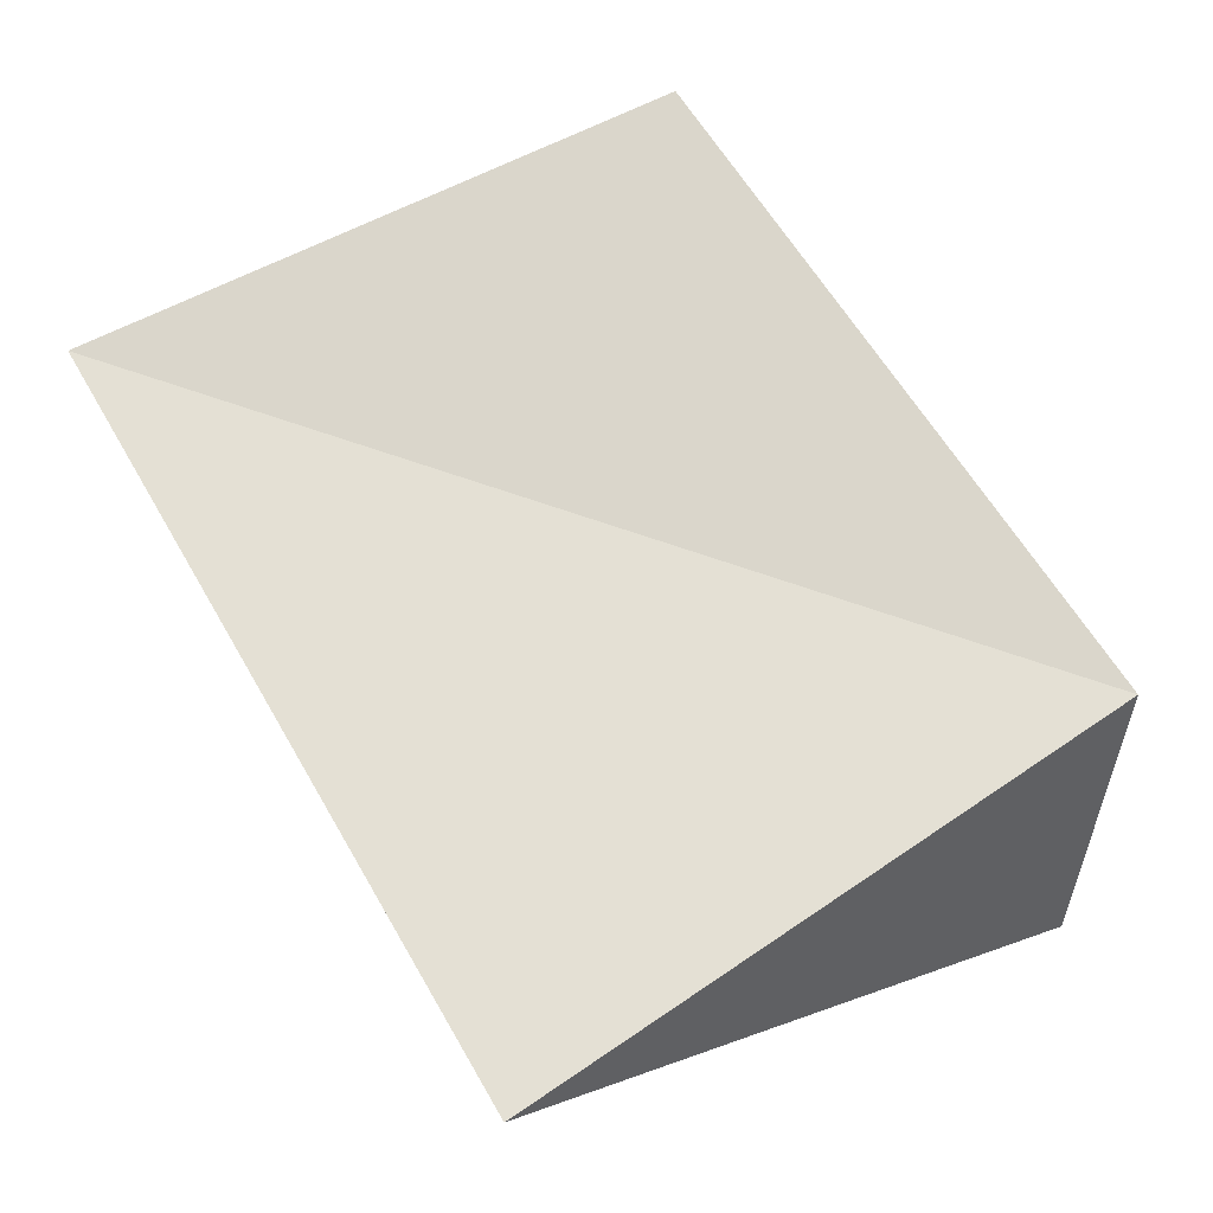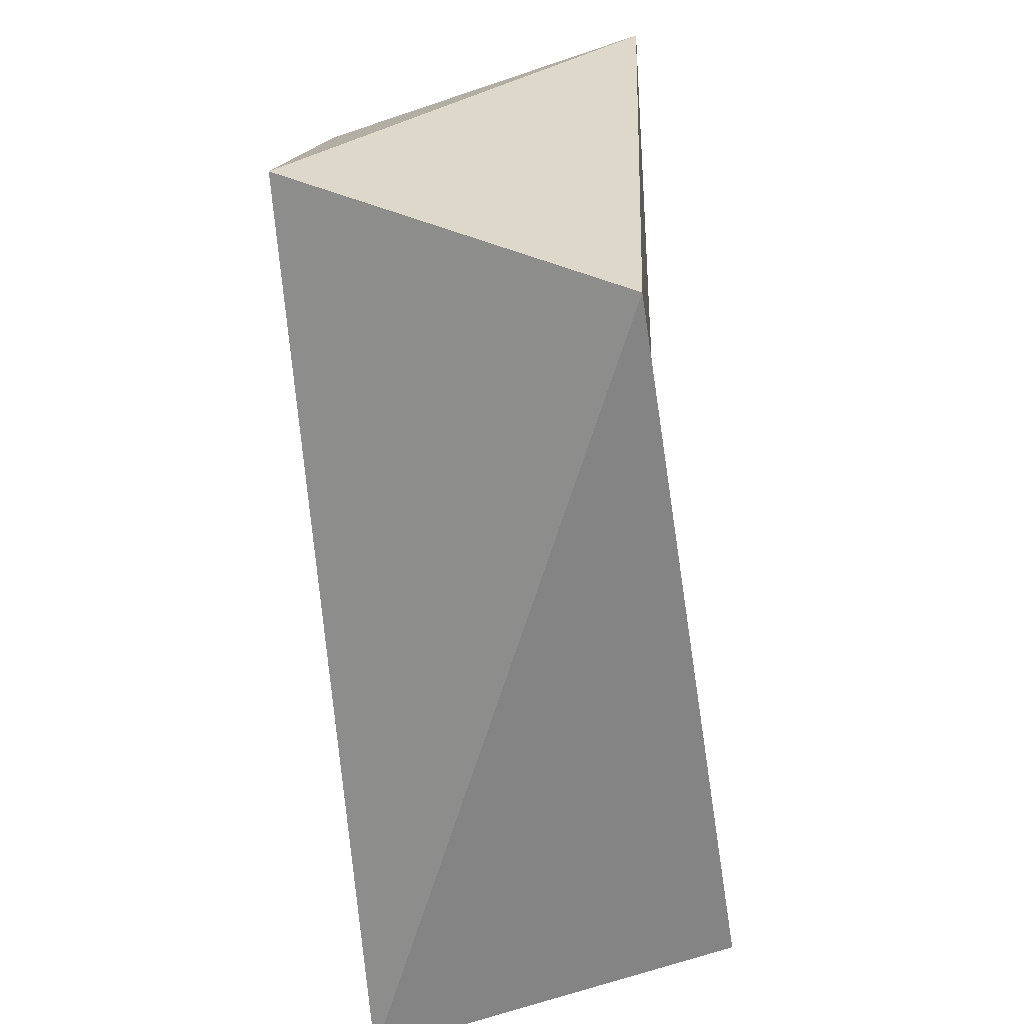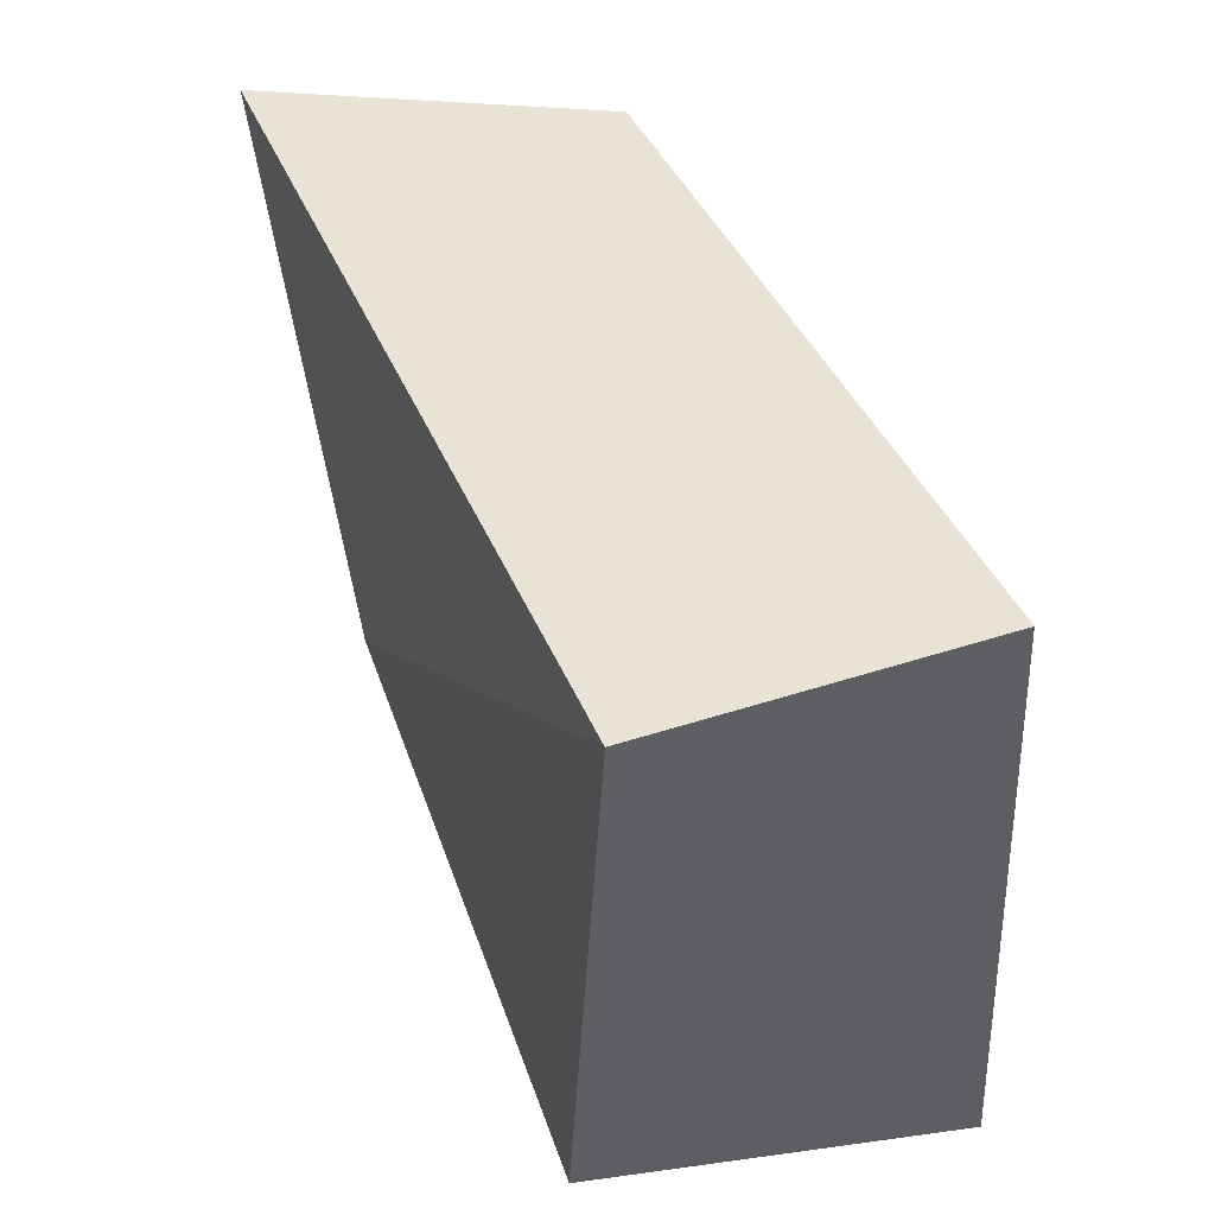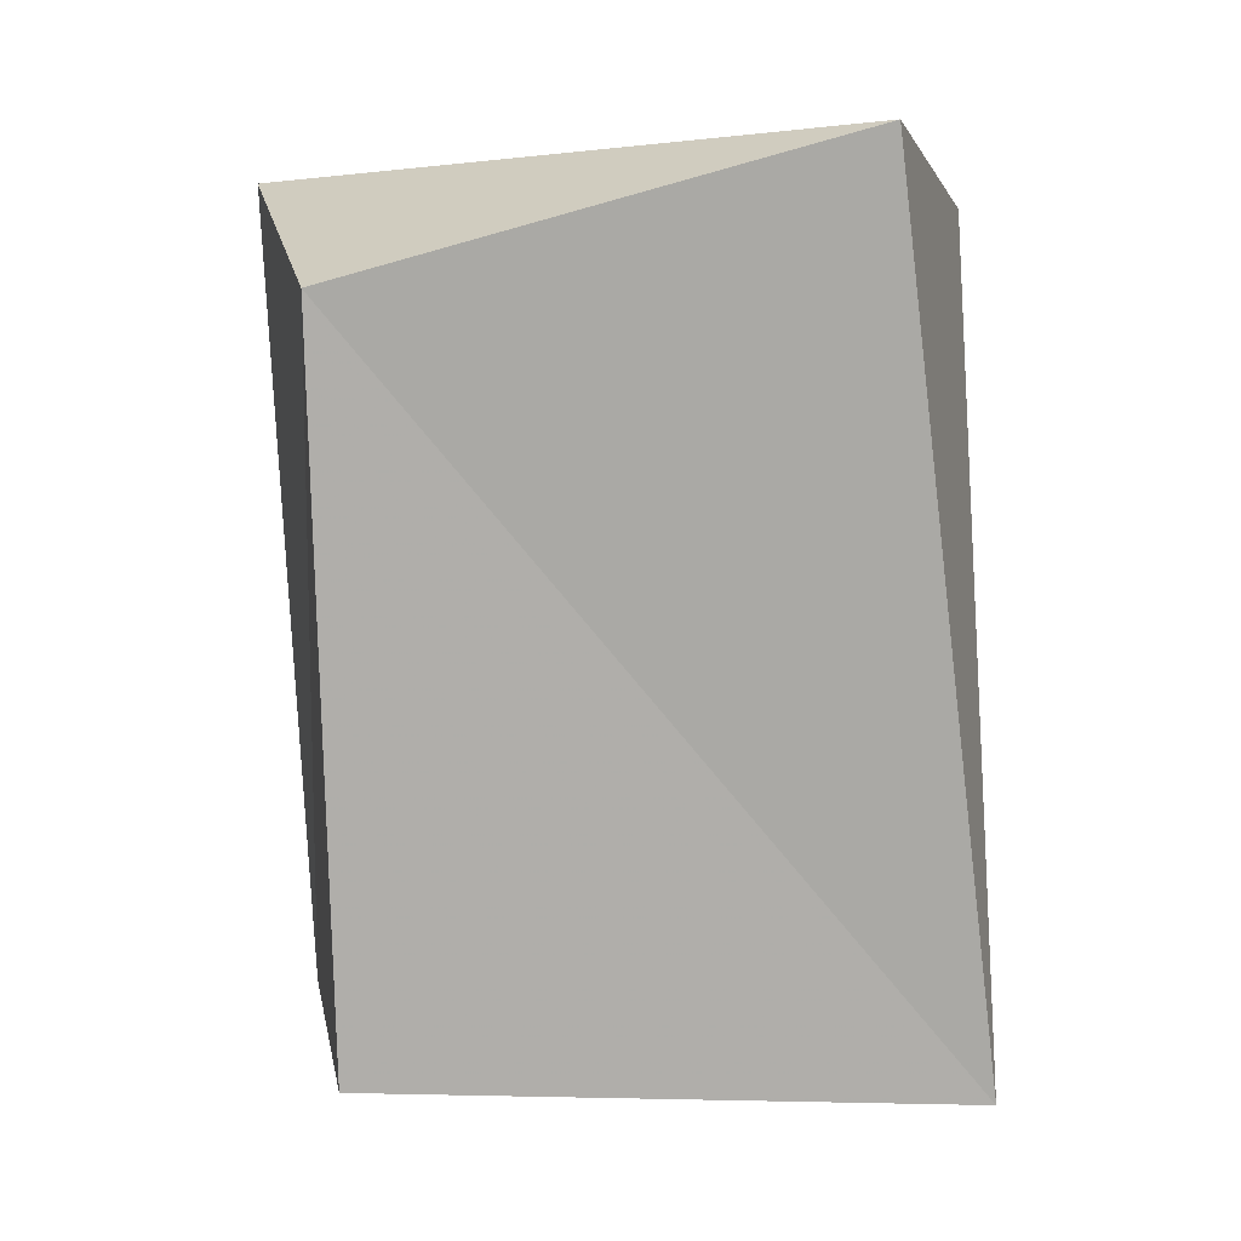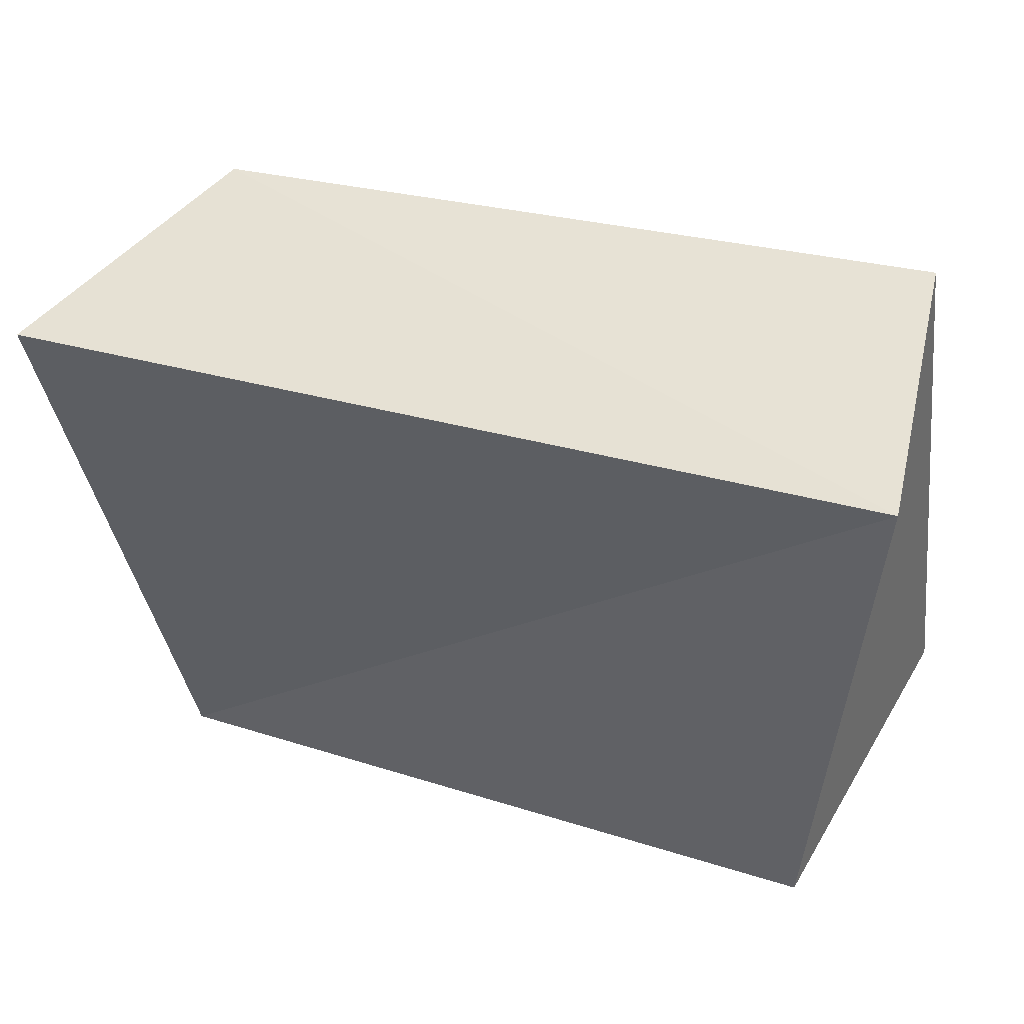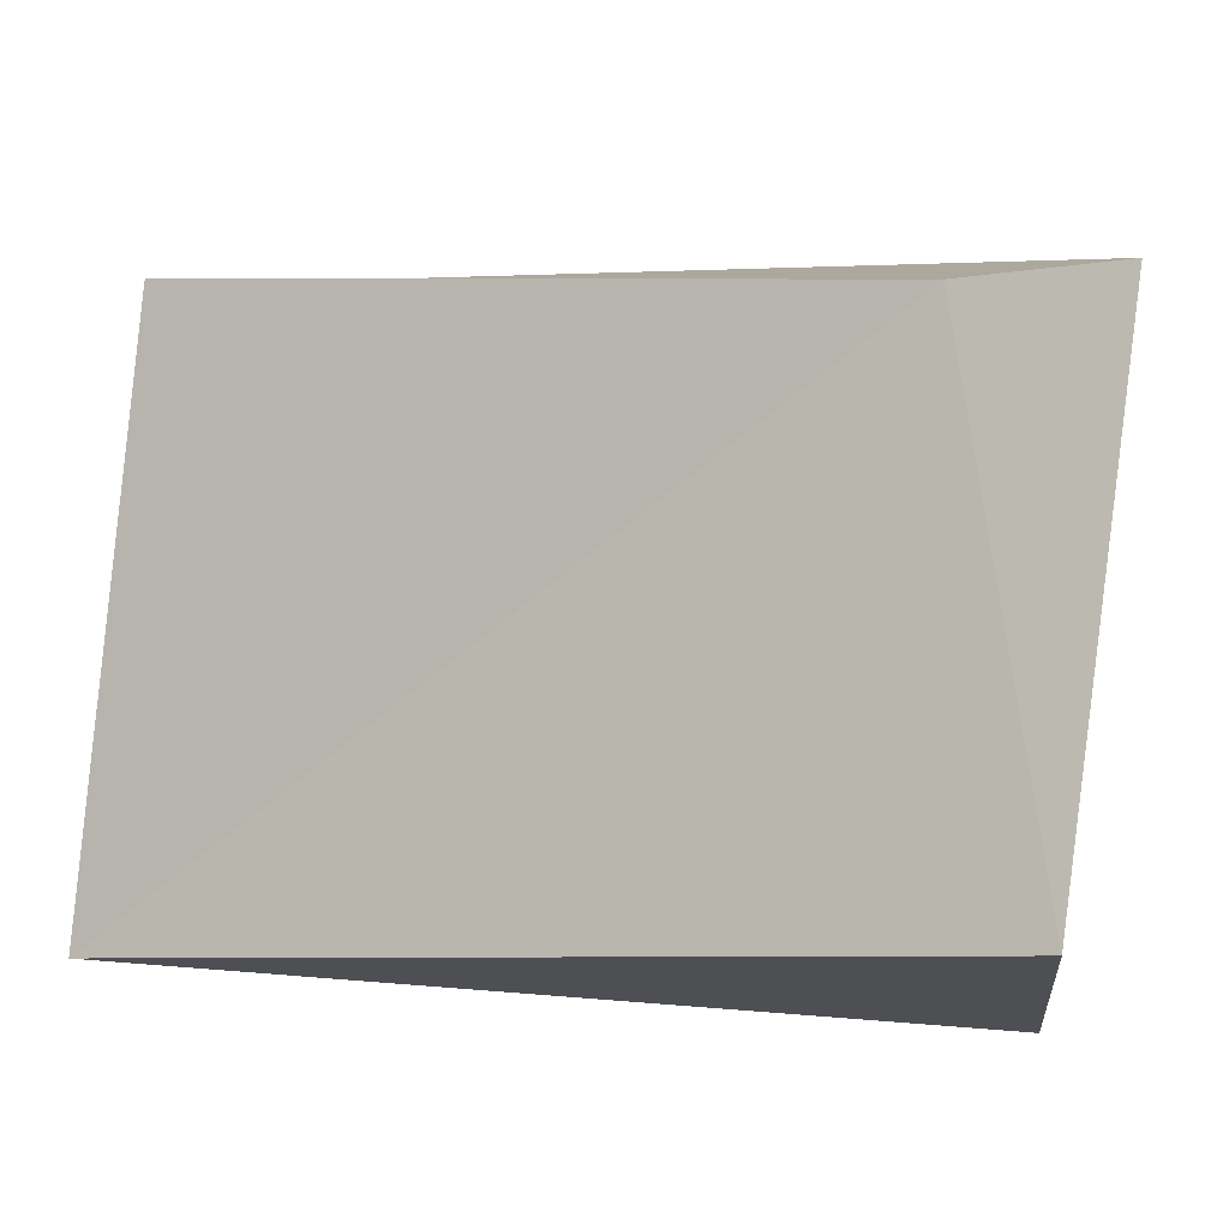
<metadata>
{"format":"obj","ext":"obj","renderer":"f3d","projection":"perspective","resolution":1024,"background":"white","views":[{"elev":68.8,"azim":-116.8,"up":"+Z"},{"elev":-67.7,"azim":-85.2,"up":"+Y"},{"elev":49.7,"azim":67.9,"up":"+Y"},{"elev":-75.5,"azim":-84.1,"up":"+Z"},{"elev":52.6,"azim":18.4,"up":"+Y"},{"elev":-4.5,"azim":-154.5,"up":"+Y"}]}
</metadata>
<code>
v 0.04984 0.0462 0.02091
v -0.04506 0.03031 -0.02023
v 0.04748 -0.0324 0.02416
v -0.05611 -0.03414 -0.02118
v -0.05368 0.03981 0.02215
v 0.04594 0.03794 -0.0233
v 0.05605 -0.03674 -0.02157
v -0.04229 -0.04437 0.01776
f 8 5 4
f 7 8 4
f 4 5 2
f 2 7 4
f 8 1 5
f 3 8 7
f 3 1 8
f 5 1 2
f 6 7 2
f 2 1 6
f 6 3 7
f 1 3 6

</code>
